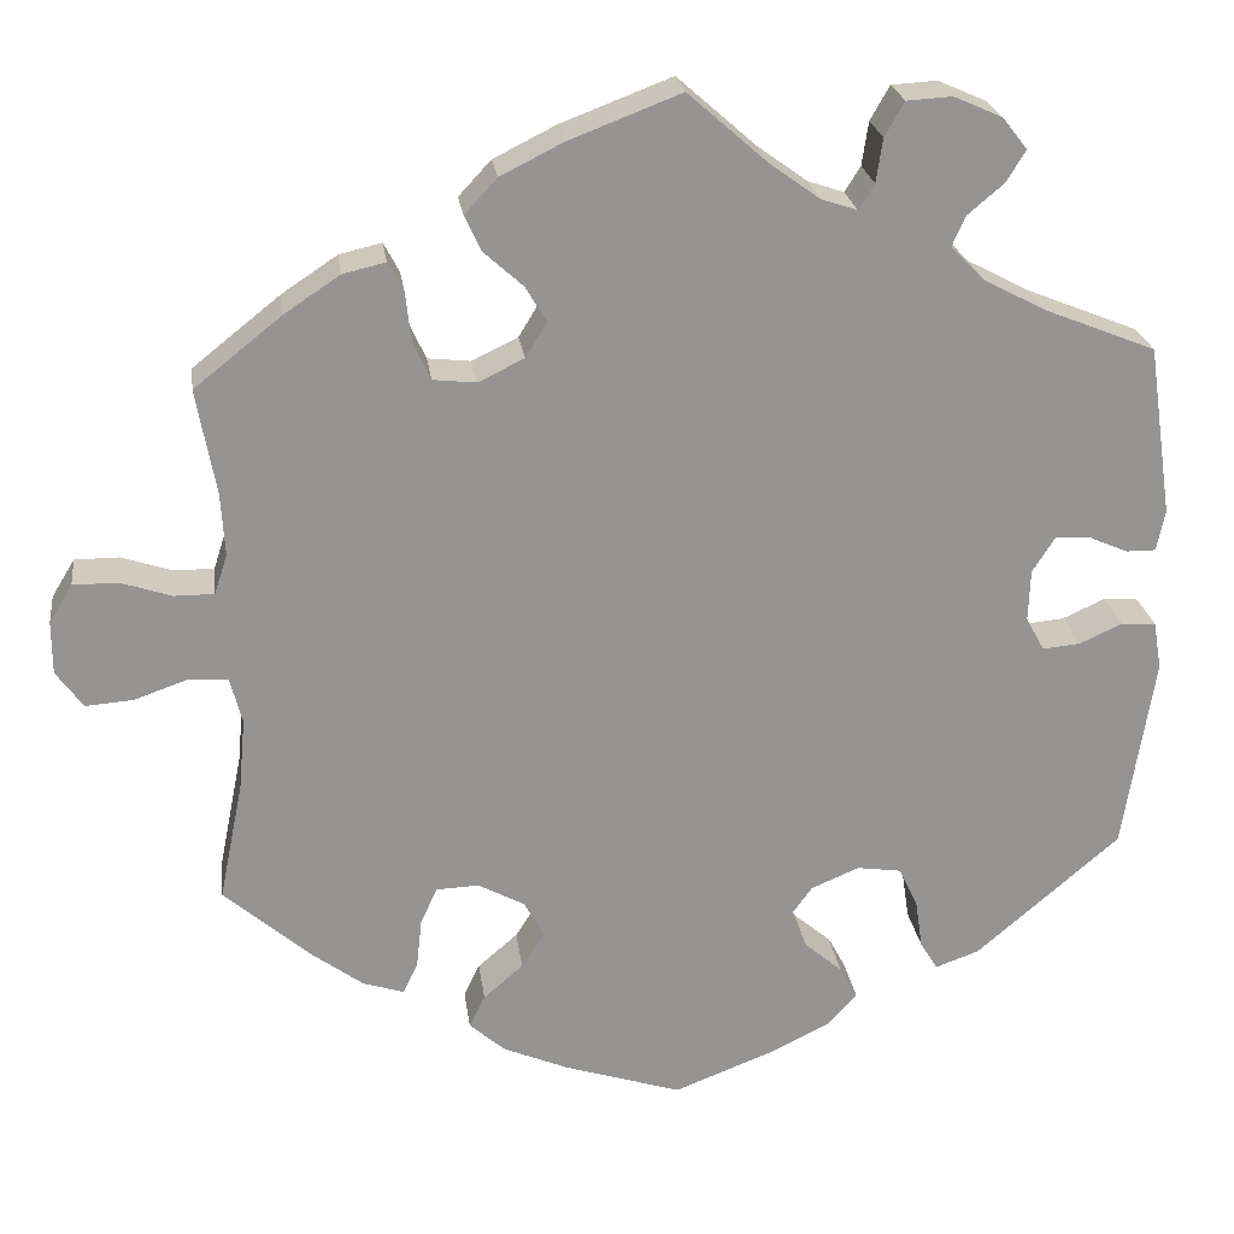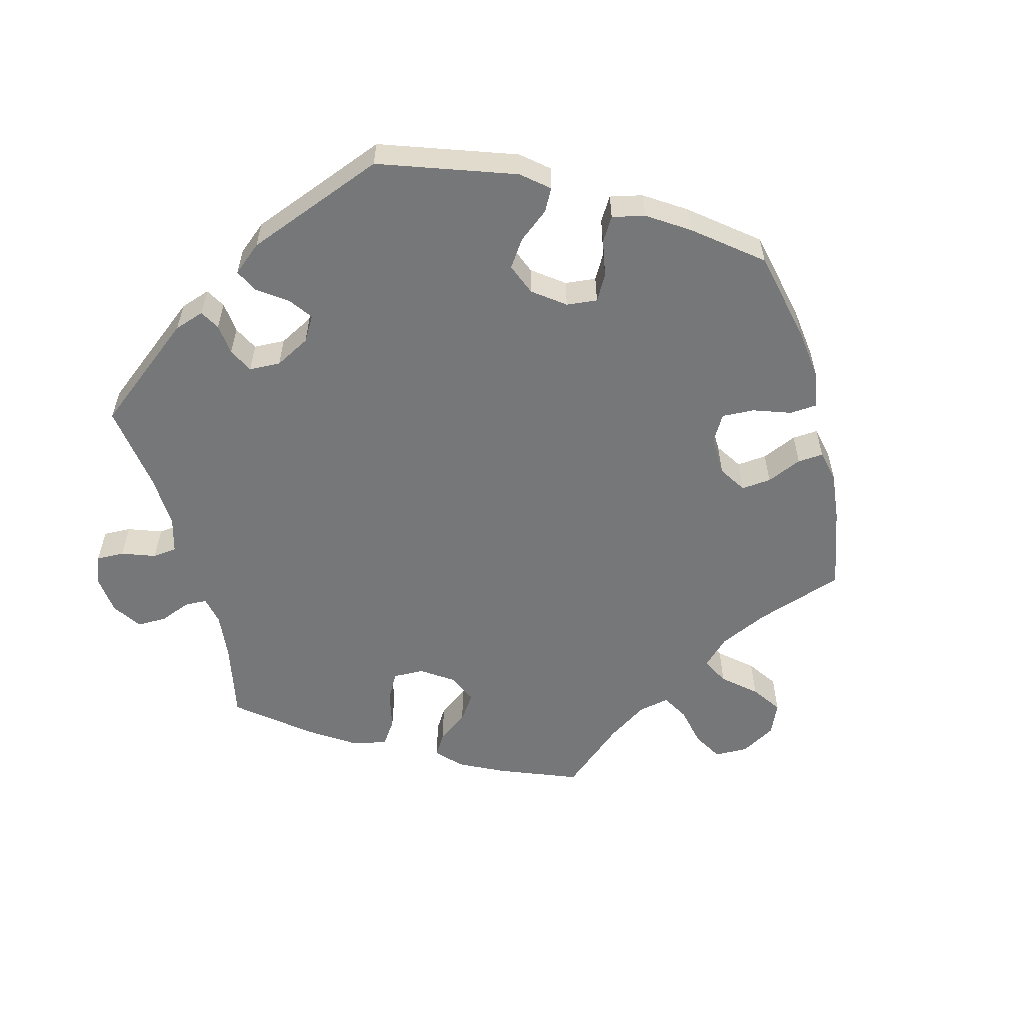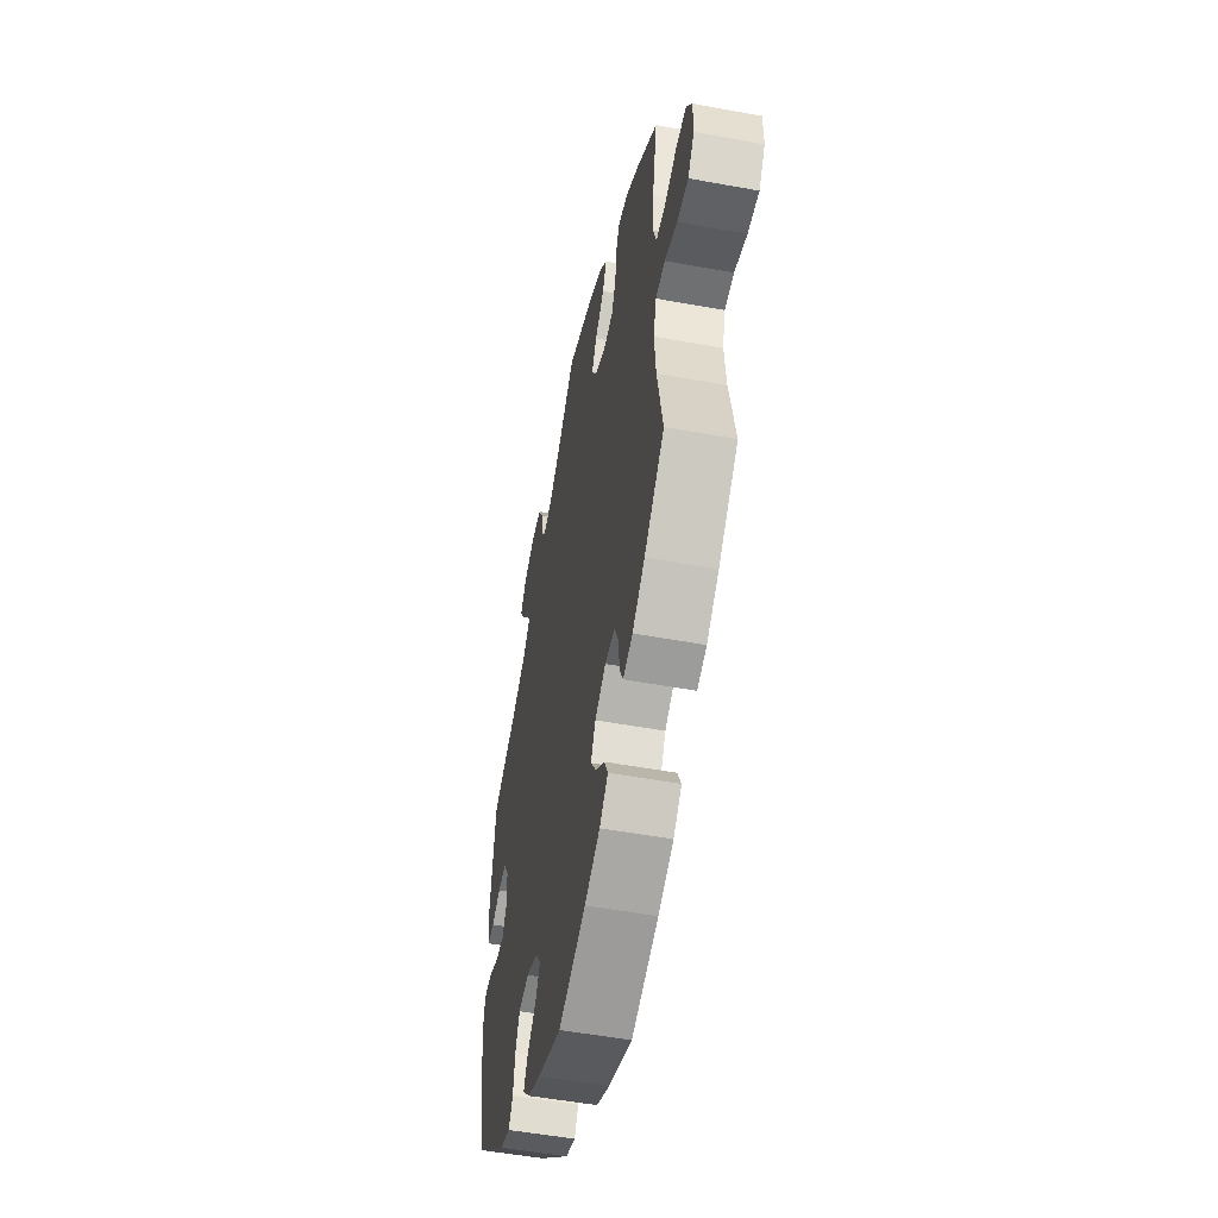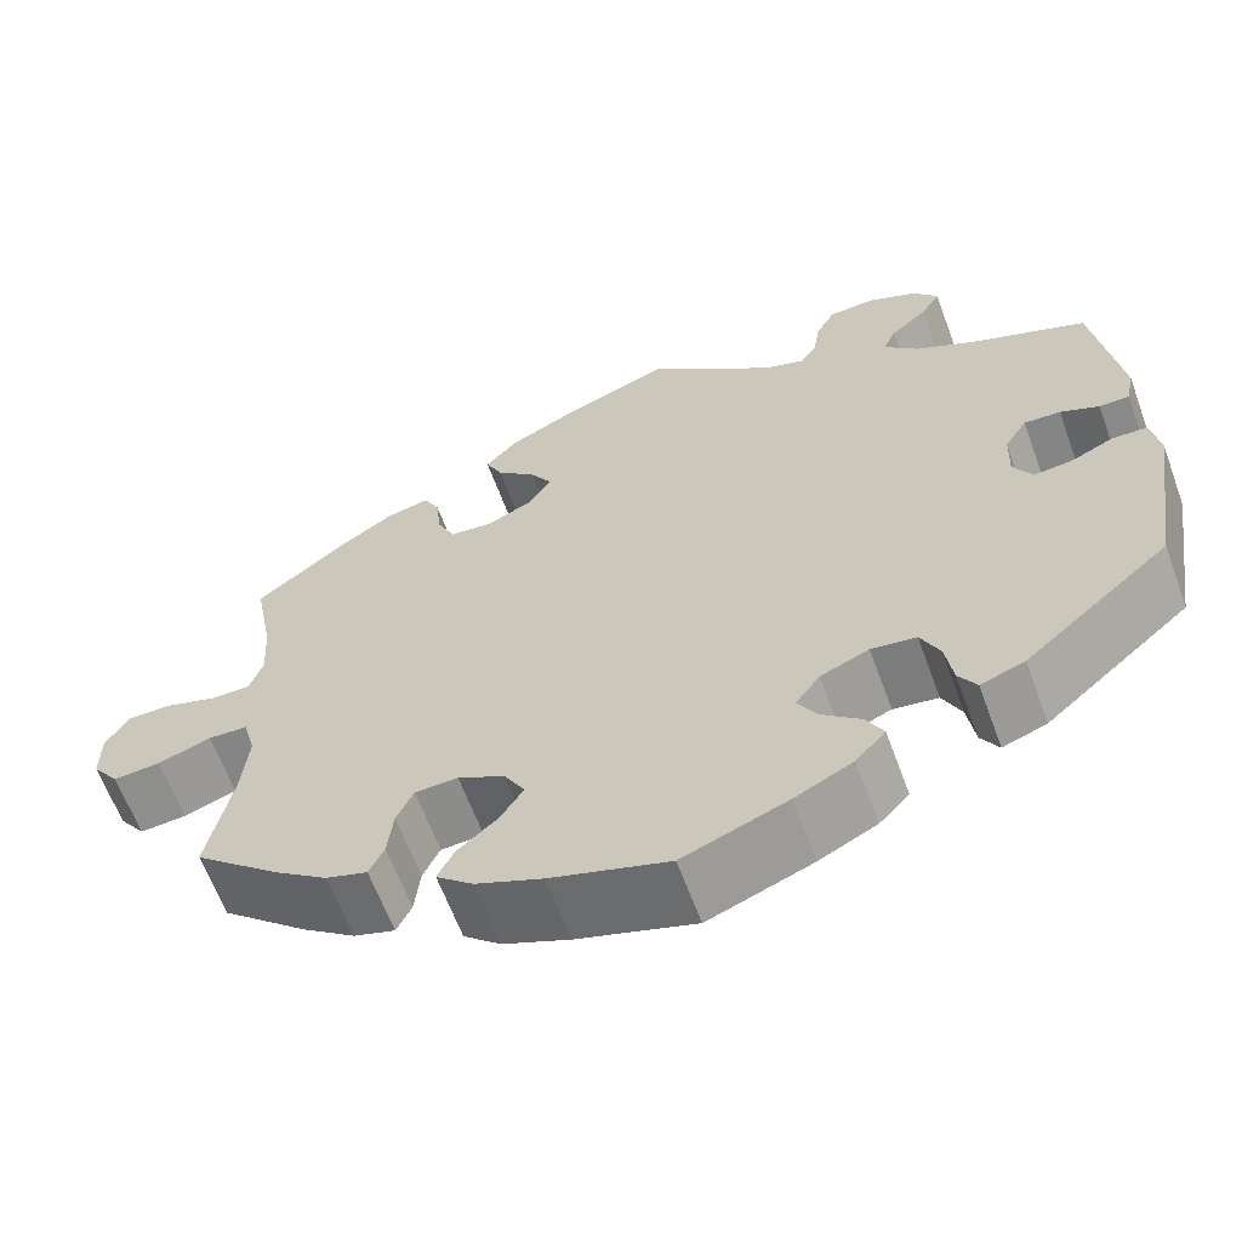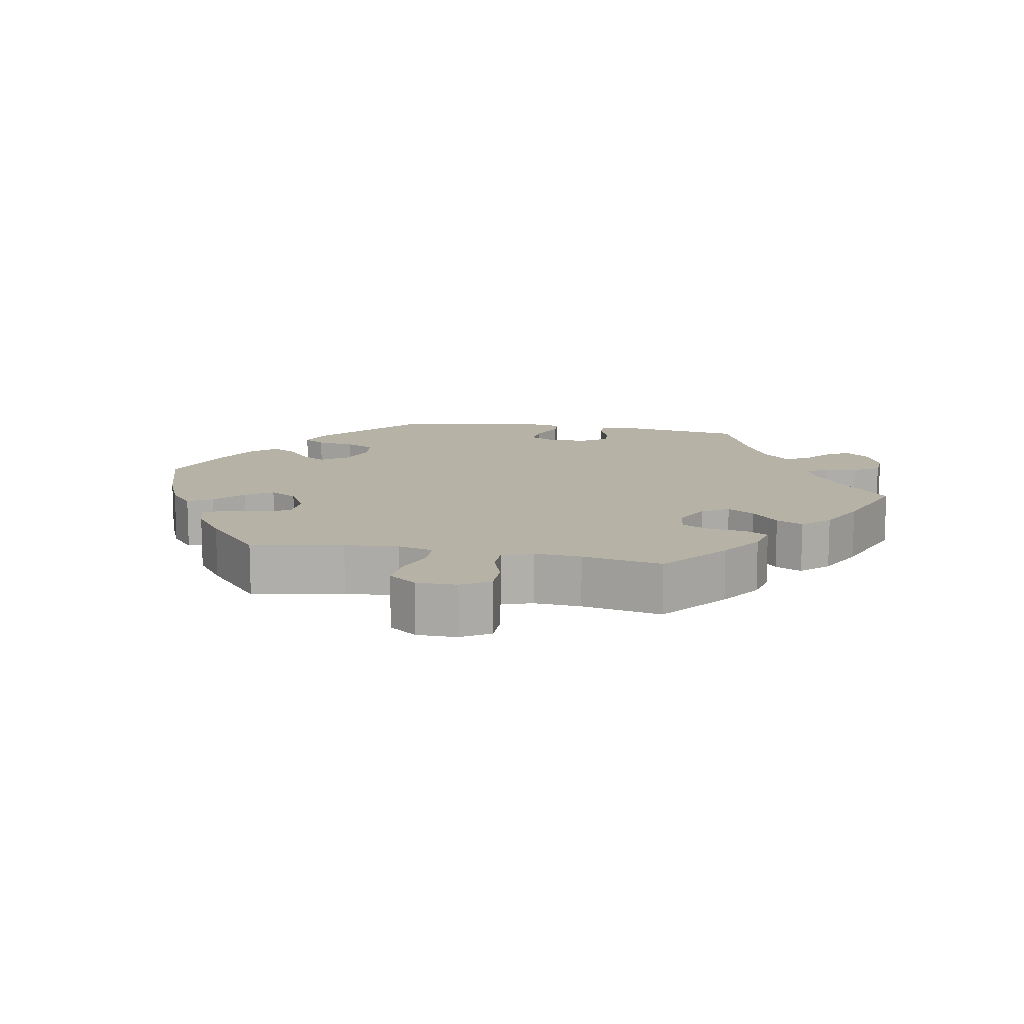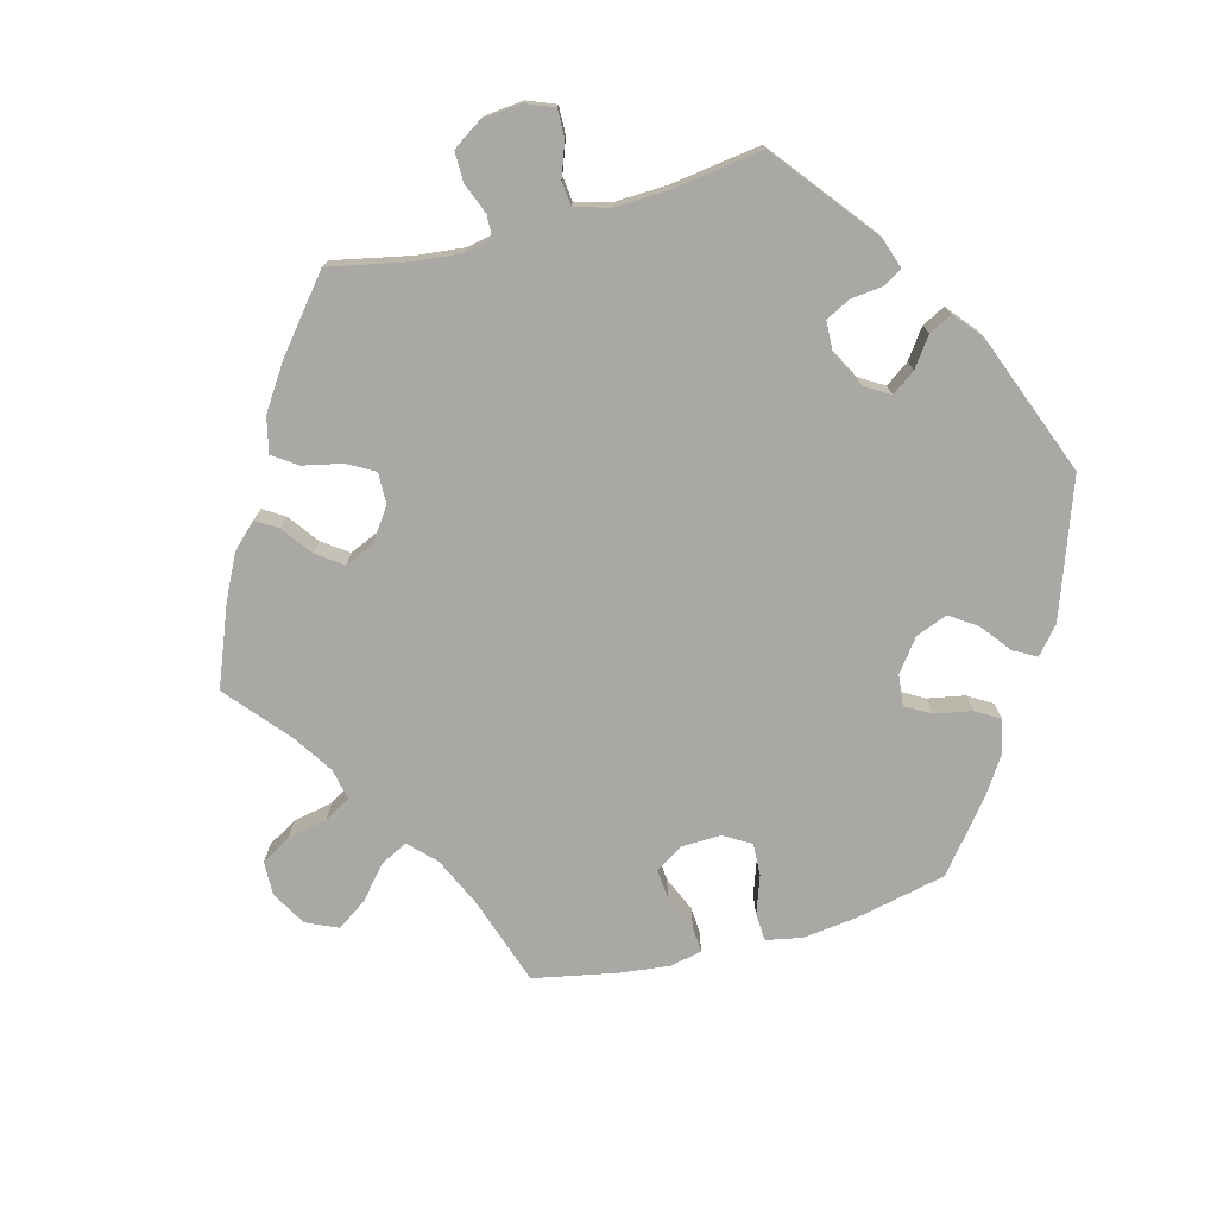
<metadata>
{"format":"obj","ext":"obj","renderer":"f3d","projection":"perspective","resolution":1024,"background":"white","views":[{"elev":23.3,"azim":-7.5,"up":"+Z"},{"elev":-57.0,"azim":134.9,"up":"+Y"},{"elev":-52.3,"azim":-101.2,"up":"+Z"},{"elev":-63.0,"azim":20.2,"up":"+Z"},{"elev":12.4,"azim":-79.3,"up":"+Y"},{"elev":-75.1,"azim":44.8,"up":"+Y"}]}
</metadata>
<code>
v 0.345 0.07 -0.422
v 0.298 0.07 -0.439
v 0.279 0.07 -0.408
v 0.271 0.07 -0.354
v 0.251 0.07 -0.312
v 0.203 0.07 -0.305
v 0.151 0.07 -0.327
v 0.125 0.07 -0.363
v 0.146 0.07 -0.399
v 0.187 0.07 -0.434
v 0.206 0.07 -0.469
v 0.174 0.07 -0.504
v 0.112 0.07 -0.535
v 0.001 0.07 -0.578
v -0.125 0.07 -0.538
v -0.196 0.07 -0.508
v -0.235 0.07 -0.474
v -0.218 0.07 -0.439
v -0.175 0.07 -0.402
v -0.15 0.07 -0.363
v -0.172 0.07 -0.324
v -0.222 0.07 -0.297
v -0.268 0.07 -0.299
v -0.286 0.07 -0.338
v -0.292 0.07 -0.392
v -0.308 0.07 -0.425
v -0.352 0.07 -0.411
v -0.409 0.07 -0.369
v -0.501 0.07 -0.289
v -0.475 0.07 -0.16
v -0.468 0.07 -0.083
v -0.481 0.07 -0.033
v -0.524 0.07 -0.031
v -0.581 0.07 -0.051
v -0.632 0.07 -0.055
v -0.661 0.07 -0.015
v -0.661 0.07 0.042
v -0.636 0.07 0.083
v -0.588 0.07 0.083
v -0.533 0.07 0.065
v -0.49 0.07 0.065
v -0.476 0.07 0.108
v -0.48 0.07 0.175
v -0.501 0.07 0.289
v -0.407 0.07 0.364
v -0.347 0.07 0.404
v -0.301 0.07 0.415
v -0.284 0.07 0.383
v -0.278 0.07 0.33
v -0.259 0.07 0.289
v -0.213 0.07 0.284
v -0.163 0.07 0.308
v -0.14 0.07 0.346
v -0.163 0.07 0.384
v -0.205 0.07 0.422
v -0.223 0.07 0.46
v -0.188 0.07 0.498
v -0.12 0.07 0.532
v 0 0.07 0.578
v 0.085 0.07 0.503
v 0.139 0.07 0.464
v 0.178 0.07 0.451
v 0.195 0.07 0.478
v 0.202 0.07 0.525
v 0.223 0.07 0.562
v 0.272 0.07 0.565
v 0.324 0.07 0.542
v 0.351 0.07 0.508
v 0.33 0.07 0.474
v 0.291 0.07 0.441
v 0.277 0.07 0.409
v 0.313 0.07 0.372
v 0.38 0.07 0.337
v 0.5 0.07 0.289
v 0.527 0.07 0.105
v 0.518 0.07 0.061
v 0.486 0.07 0.061
v 0.445 0.07 0.079
v 0.406 0.07 0.081
v 0.382 0.07 0.043
v 0.38 0.07 -0.013
v 0.4 0.07 -0.049
v 0.441 0.07 -0.045
v 0.487 0.07 -0.024
v 0.524 0.07 -0.026
v 0.533 0.07 -0.078
v 0.5 0.07 -0.289
v 0.345 0 -0.422
v 0.298 0 -0.439
v 0.279 0 -0.408
v 0.271 0 -0.354
v 0.251 0 -0.312
v 0.203 0 -0.305
v 0.151 0 -0.327
v 0.125 0 -0.363
v 0.146 0 -0.399
v 0.187 0 -0.434
v 0.206 0 -0.469
v 0.174 0 -0.504
v 0.112 0 -0.535
v 0.001 0 -0.578
v -0.125 0 -0.538
v -0.196 0 -0.508
v -0.235 0 -0.474
v -0.218 0 -0.439
v -0.175 0 -0.402
v -0.15 0 -0.363
v -0.172 0 -0.324
v -0.222 0 -0.297
v -0.268 0 -0.299
v -0.286 0 -0.338
v -0.292 0 -0.392
v -0.308 0 -0.425
v -0.352 0 -0.411
v -0.409 0 -0.369
v -0.501 0 -0.289
v -0.475 0 -0.16
v -0.468 0 -0.083
v -0.481 0 -0.033
v -0.524 0 -0.031
v -0.581 0 -0.051
v -0.632 0 -0.055
v -0.661 0 -0.015
v -0.661 0 0.042
v -0.636 0 0.083
v -0.588 0 0.083
v -0.533 0 0.065
v -0.49 0 0.065
v -0.476 0 0.108
v -0.48 0 0.175
v -0.501 0 0.289
v -0.407 0 0.364
v -0.347 0 0.404
v -0.301 0 0.415
v -0.284 0 0.383
v -0.278 0 0.33
v -0.259 0 0.289
v -0.213 0 0.284
v -0.163 0 0.308
v -0.14 0 0.346
v -0.163 0 0.384
v -0.205 0 0.422
v -0.223 0 0.46
v -0.188 0 0.498
v -0.12 0 0.532
v 0 0 0.578
v 0.085 0 0.503
v 0.139 0 0.464
v 0.178 0 0.451
v 0.195 0 0.478
v 0.202 0 0.525
v 0.223 0 0.562
v 0.272 0 0.565
v 0.324 0 0.542
v 0.351 0 0.508
v 0.33 0 0.474
v 0.291 0 0.441
v 0.277 0 0.409
v 0.313 0 0.372
v 0.38 0 0.337
v 0.5 0 0.289
v 0.527 0 0.105
v 0.518 0 0.061
v 0.486 0 0.061
v 0.445 0 0.079
v 0.406 0 0.081
v 0.382 0 0.043
v 0.38 0 -0.013
v 0.4 0 -0.049
v 0.441 0 -0.045
v 0.487 0 -0.024
v 0.524 0 -0.026
v 0.533 0 -0.078
v 0.5 0 -0.289
f 83 84 85 86
f 82 83 86 87
f 81 82 87 1
f 75 76 77 78
f 73 74 75 78
f 72 73 78 79
f 71 72 79 80
f 67 68 69 70
f 67 70 71
f 66 67 71
f 63 64 65 66
f 62 63 66 71
f 61 62 71 80
f 57 58 59 60
f 54 55 56 57
f 53 54 57 60
f 52 53 60 61
f 46 47 48 49
f 46 49 50
f 43 44 45 46
f 42 43 46 50
f 41 42 50 51
f 37 38 39 40
f 37 40 41
f 36 37 41
f 33 34 35 36
f 32 33 36 41
f 31 32 41 51
f 27 28 29 30
f 24 25 26 27
f 23 24 27 30
f 22 23 30 31
f 16 17 18 19
f 16 19 20
f 15 16 20
f 14 15 20
f 13 14 20 21
f 9 10 11 12
f 8 9 12 13
f 1 2 3 4
f 1 4 5
f 81 1 5
f 52 61 80 81
f 52 81 5 6
f 51 52 6 7
f 21 22 31 51
f 8 13 21 51
f 7 8 51
f 173 172 171 170
f 174 173 170 169
f 88 174 169 168
f 165 164 163 162
f 165 162 161 160
f 166 165 160 159
f 167 166 159 158
f 157 156 155 154
f 158 157 154
f 158 154 153
f 153 152 151 150
f 158 153 150 149
f 167 158 149 148
f 147 146 145 144
f 144 143 142 141
f 147 144 141 140
f 148 147 140 139
f 136 135 134 133
f 137 136 133
f 133 132 131 130
f 137 133 130 129
f 138 137 129 128
f 127 126 125 124
f 128 127 124
f 128 124 123
f 123 122 121 120
f 128 123 120 119
f 138 128 119 118
f 117 116 115 114
f 114 113 112 111
f 117 114 111 110
f 118 117 110 109
f 106 105 104 103
f 107 106 103
f 107 103 102
f 107 102 101
f 108 107 101 100
f 99 98 97 96
f 100 99 96 95
f 91 90 89 88
f 92 91 88
f 92 88 168
f 168 167 148 139
f 93 92 168 139
f 94 93 139 138
f 138 118 109 108
f 138 108 100 95
f 138 95 94
f 1 88 89 2
f 2 89 90 3
f 3 90 91 4
f 4 91 92 5
f 5 92 93 6
f 6 93 94 7
f 7 94 95 8
f 8 95 96 9
f 9 96 97 10
f 10 97 98 11
f 11 98 99 12
f 12 99 100 13
f 13 100 101 14
f 14 101 102 15
f 15 102 103 16
f 16 103 104 17
f 17 104 105 18
f 18 105 106 19
f 19 106 107 20
f 20 107 108 21
f 21 108 109 22
f 22 109 110 23
f 23 110 111 24
f 24 111 112 25
f 25 112 113 26
f 26 113 114 27
f 27 114 115 28
f 28 115 116 29
f 29 116 117 30
f 30 117 118 31
f 31 118 119 32
f 32 119 120 33
f 33 120 121 34
f 34 121 122 35
f 35 122 123 36
f 36 123 124 37
f 37 124 125 38
f 38 125 126 39
f 39 126 127 40
f 40 127 128 41
f 41 128 129 42
f 42 129 130 43
f 43 130 131 44
f 44 131 132 45
f 45 132 133 46
f 46 133 134 47
f 47 134 135 48
f 48 135 136 49
f 49 136 137 50
f 50 137 138 51
f 51 138 139 52
f 52 139 140 53
f 53 140 141 54
f 54 141 142 55
f 55 142 143 56
f 56 143 144 57
f 57 144 145 58
f 58 145 146 59
f 59 146 147 60
f 60 147 148 61
f 61 148 149 62
f 62 149 150 63
f 63 150 151 64
f 64 151 152 65
f 65 152 153 66
f 66 153 154 67
f 67 154 155 68
f 68 155 156 69
f 69 156 157 70
f 70 157 158 71
f 71 158 159 72
f 72 159 160 73
f 73 160 161 74
f 74 161 162 75
f 75 162 163 76
f 76 163 164 77
f 77 164 165 78
f 78 165 166 79
f 79 166 167 80
f 80 167 168 81
f 81 168 169 82
f 82 169 170 83
f 83 170 171 84
f 84 171 172 85
f 85 172 173 86
f 86 173 174 87
f 87 174 88 1

</code>
